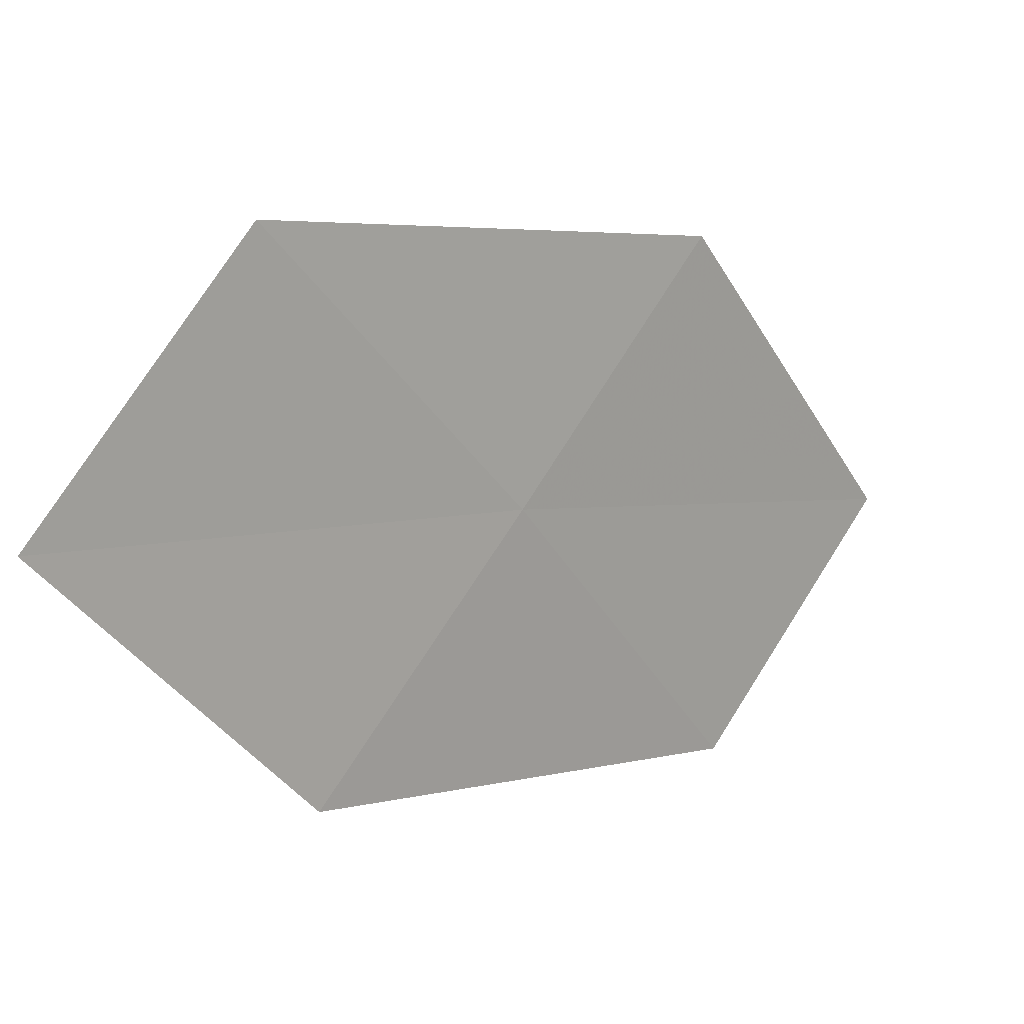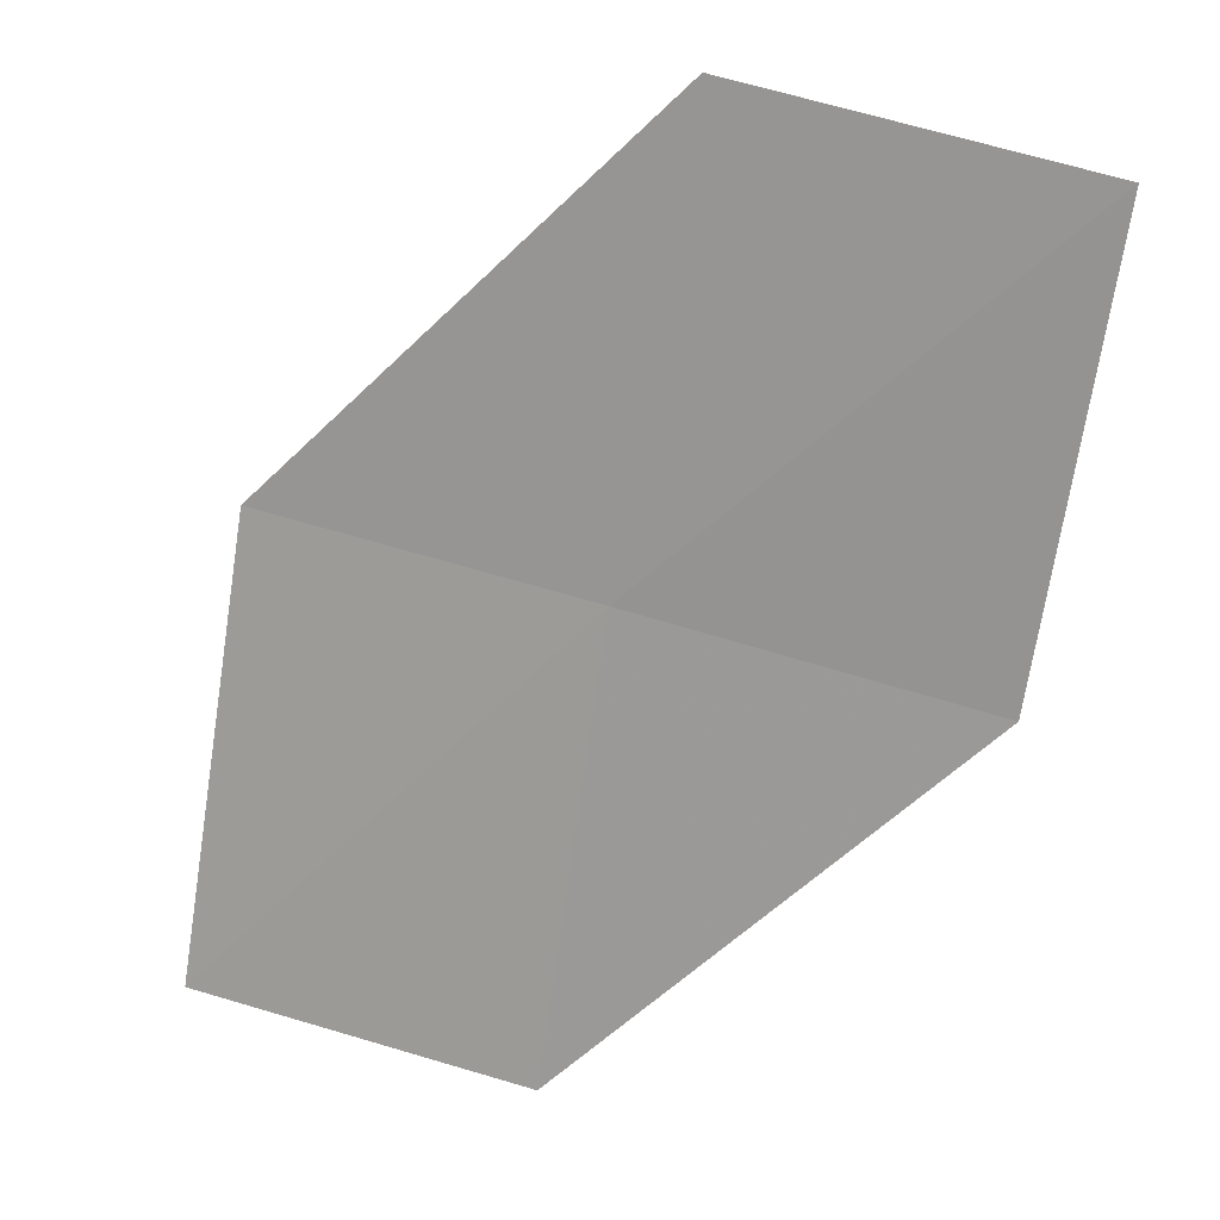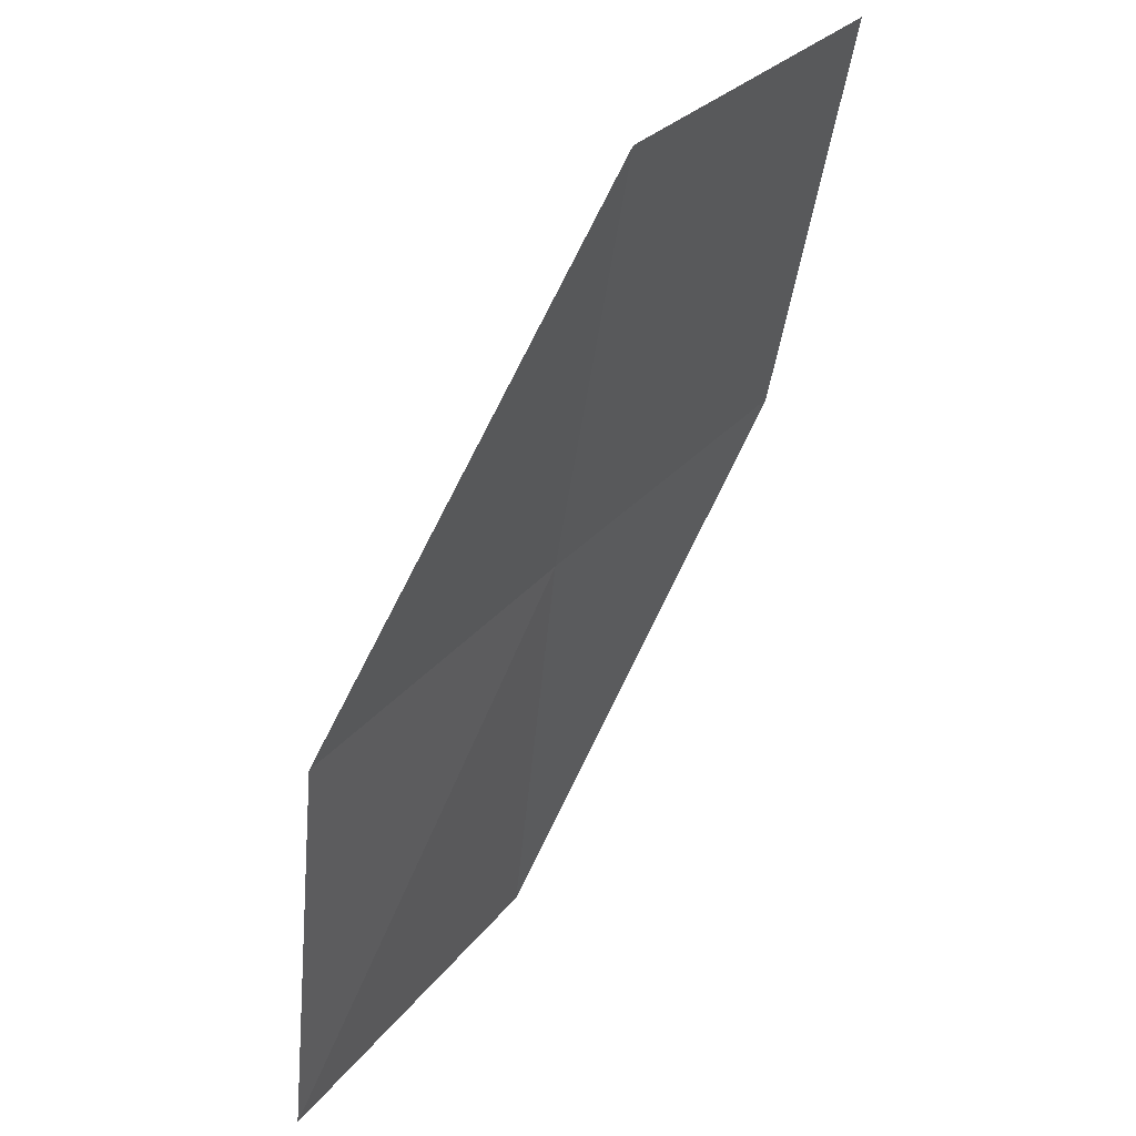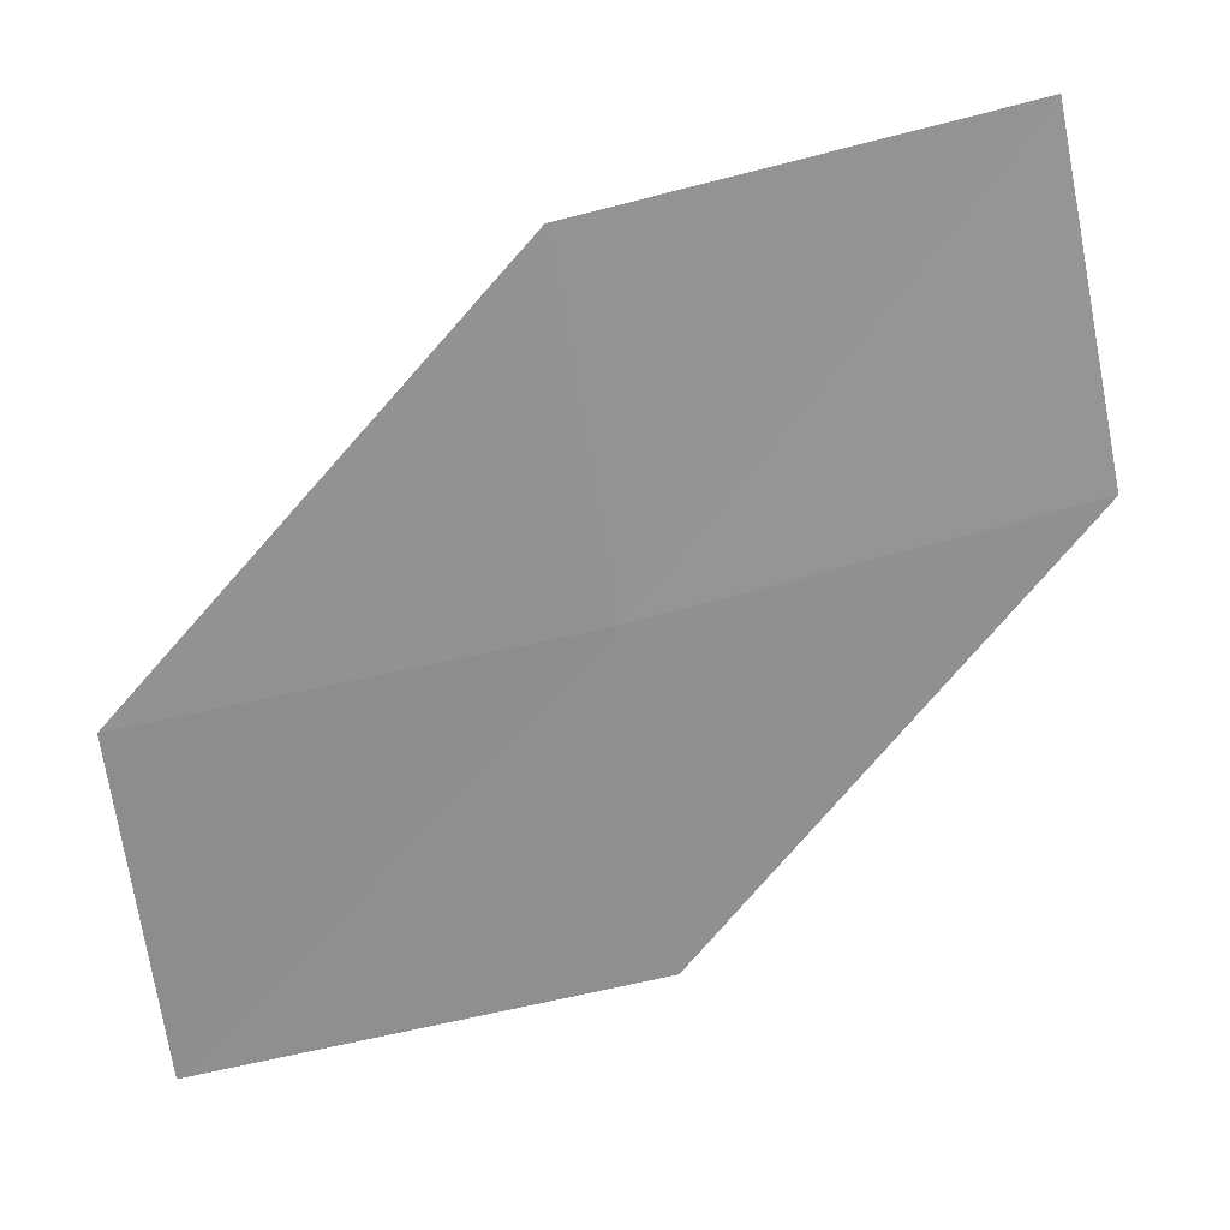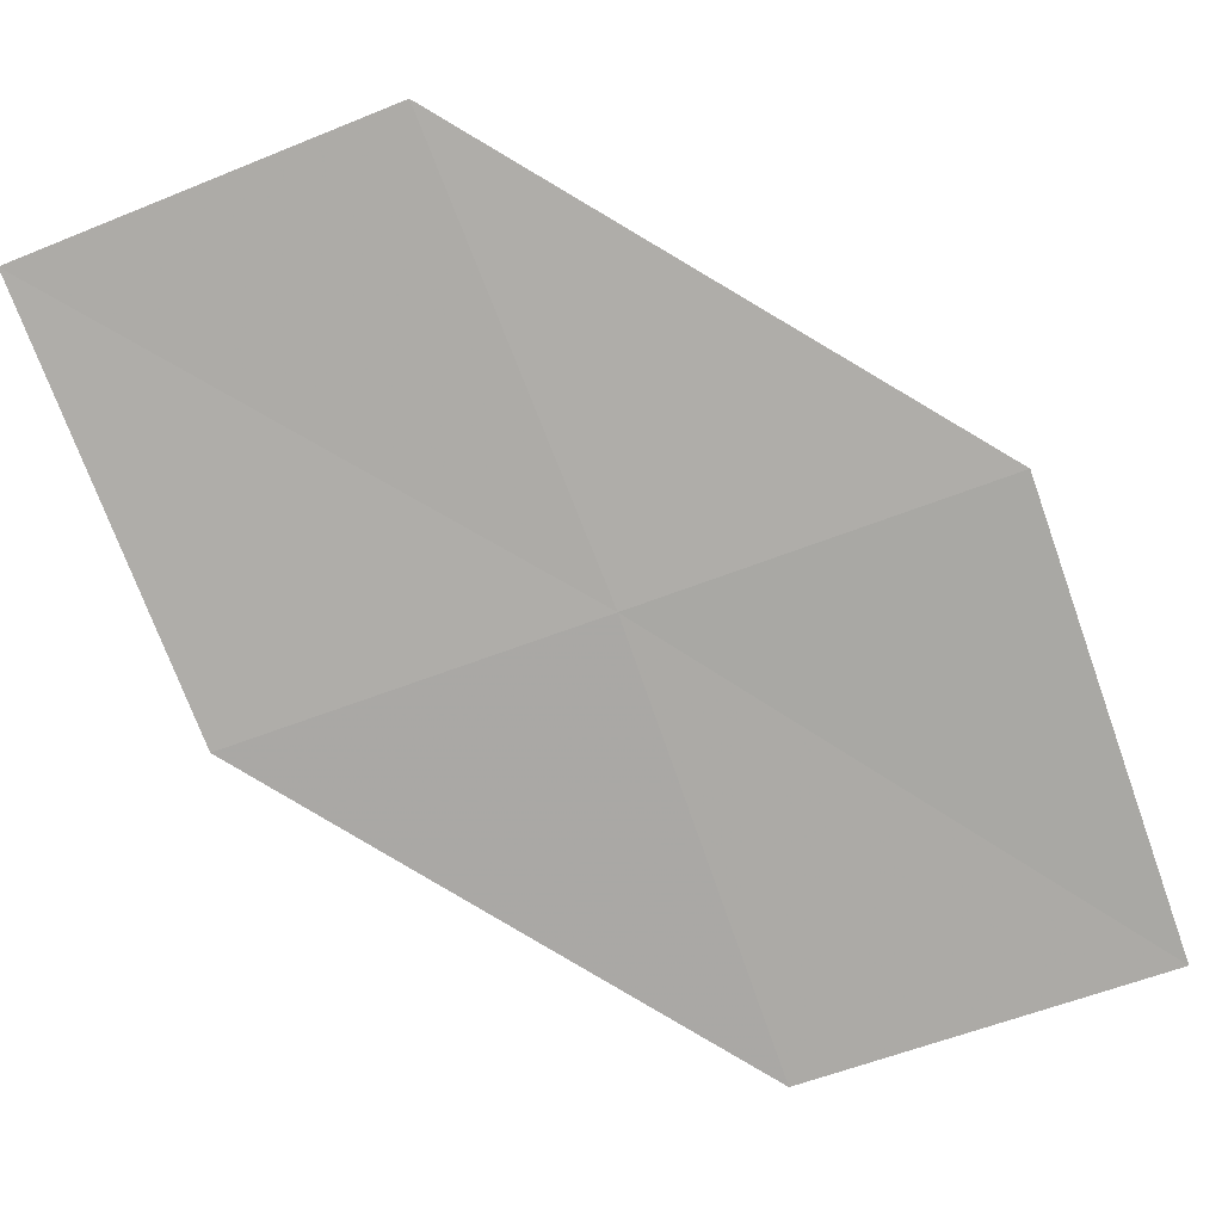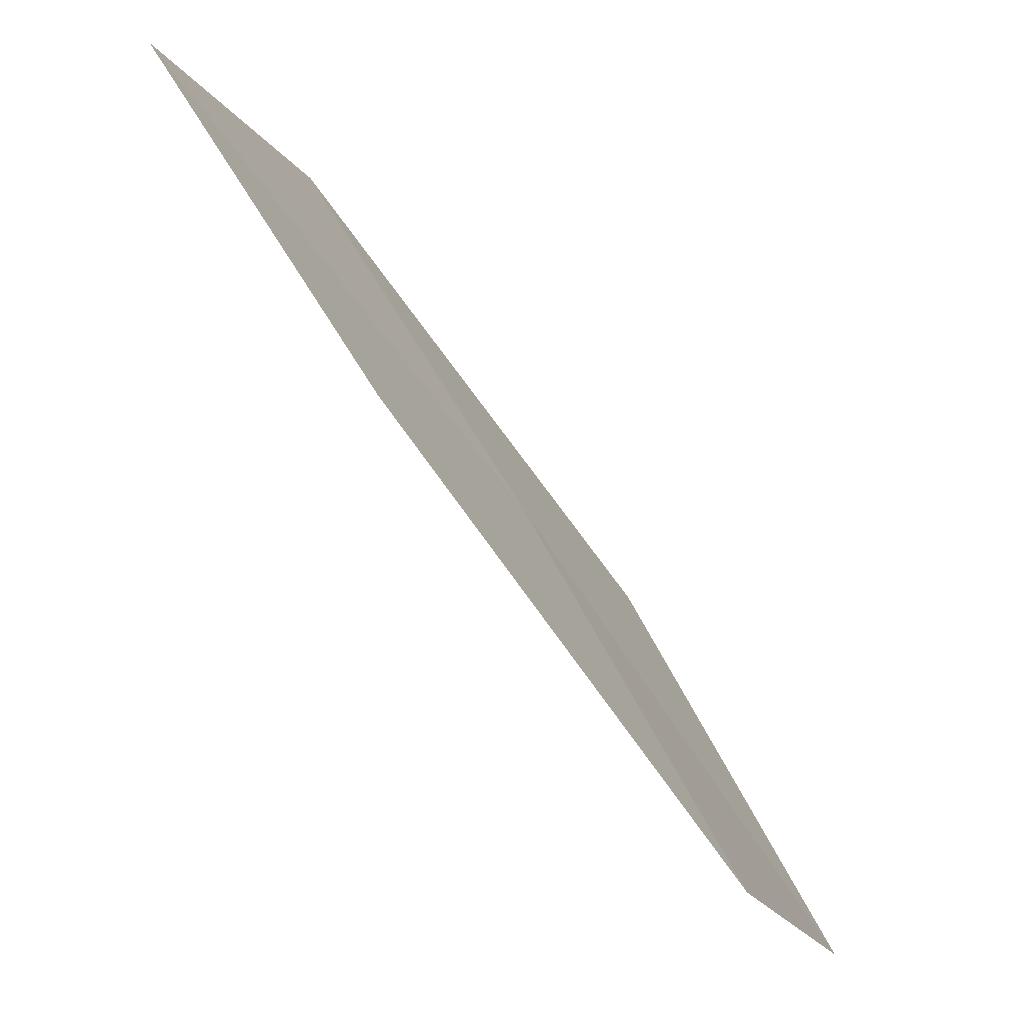
<metadata>
{"format":"obj","ext":"obj","renderer":"f3d","projection":"perspective","resolution":1024,"background":"white","views":[{"elev":46.7,"azim":1.8,"up":"+Y"},{"elev":-10.2,"azim":-102.6,"up":"+Y"},{"elev":-47.9,"azim":-157.2,"up":"+Z"},{"elev":60.8,"azim":106.1,"up":"+Z"},{"elev":36.0,"azim":50.5,"up":"+Y"},{"elev":-36.1,"azim":-10.7,"up":"+Y"}]}
</metadata>
<code>
v 17.78 11.03 22.94
v 18.94 10.15 22.02
v 18.41 9.863 22.89
v 18.3 11.36 22.08
v 17.09 12.17 23.01
v 17.24 10.7 23.8
v 16.56 11.79 23.86
f 1 3 2
f 1 2 4
f 1 4 5
f 1 6 3
f 1 7 6
f 1 5 7

</code>
